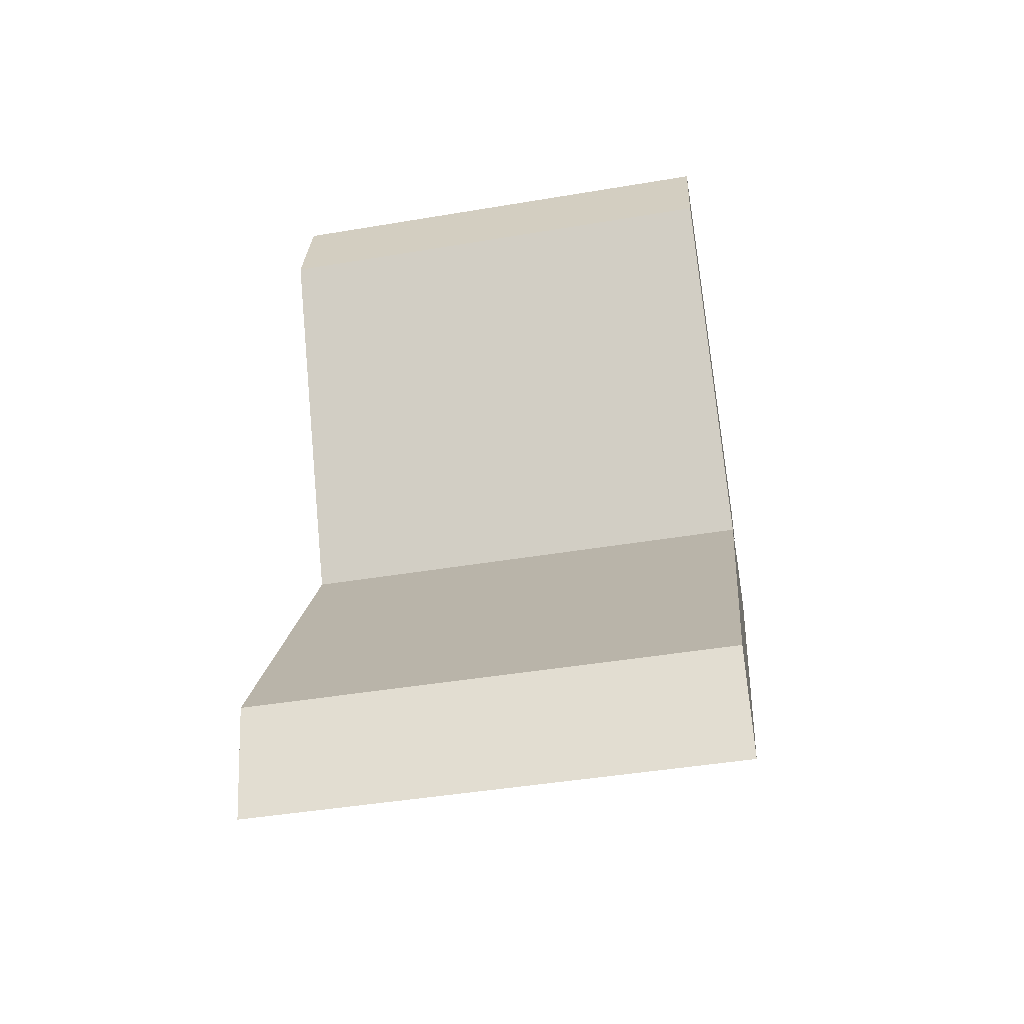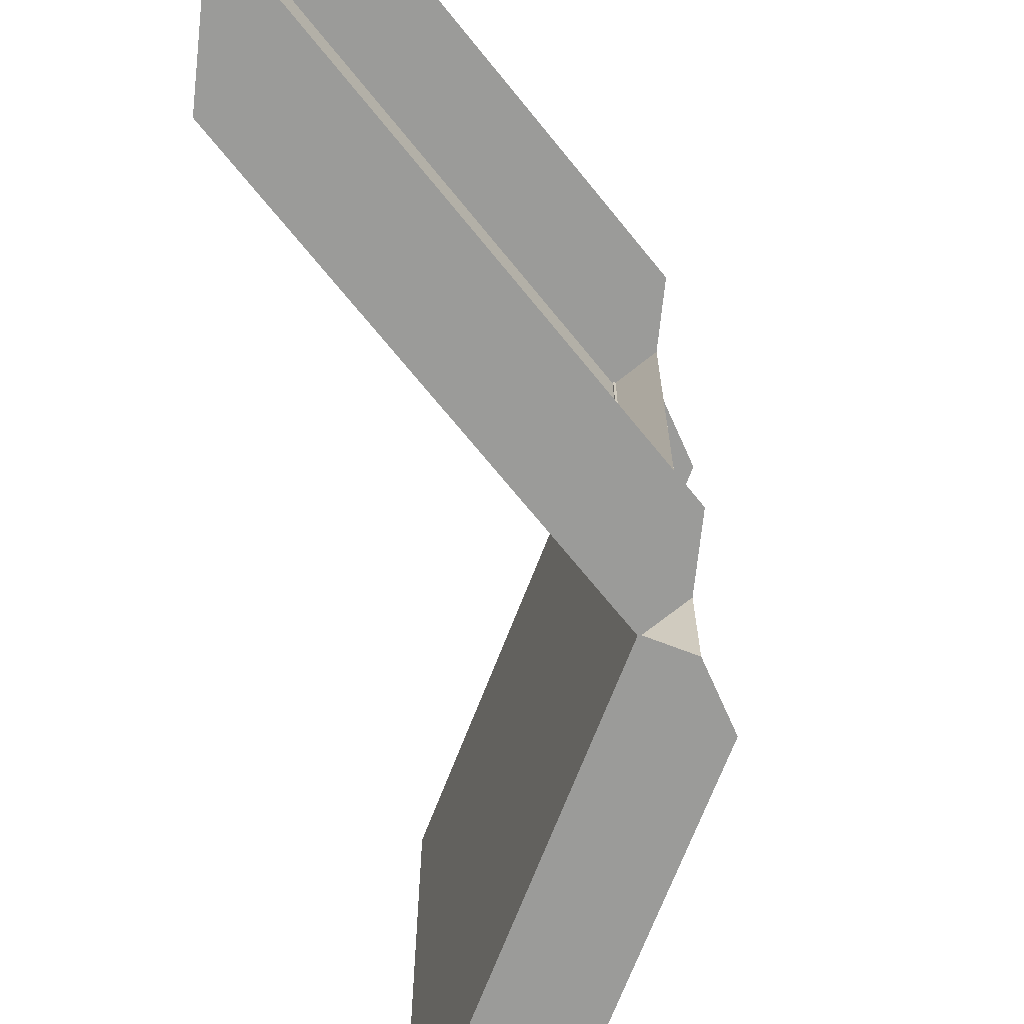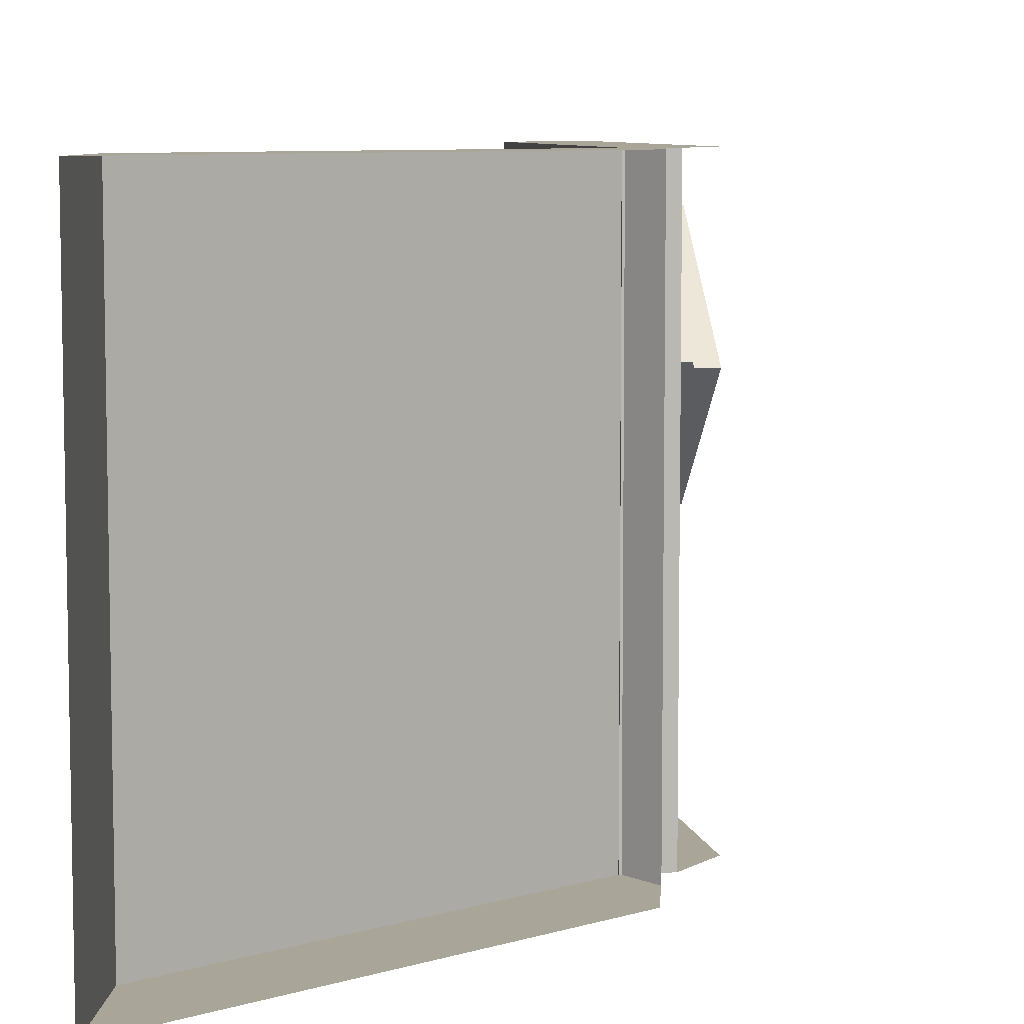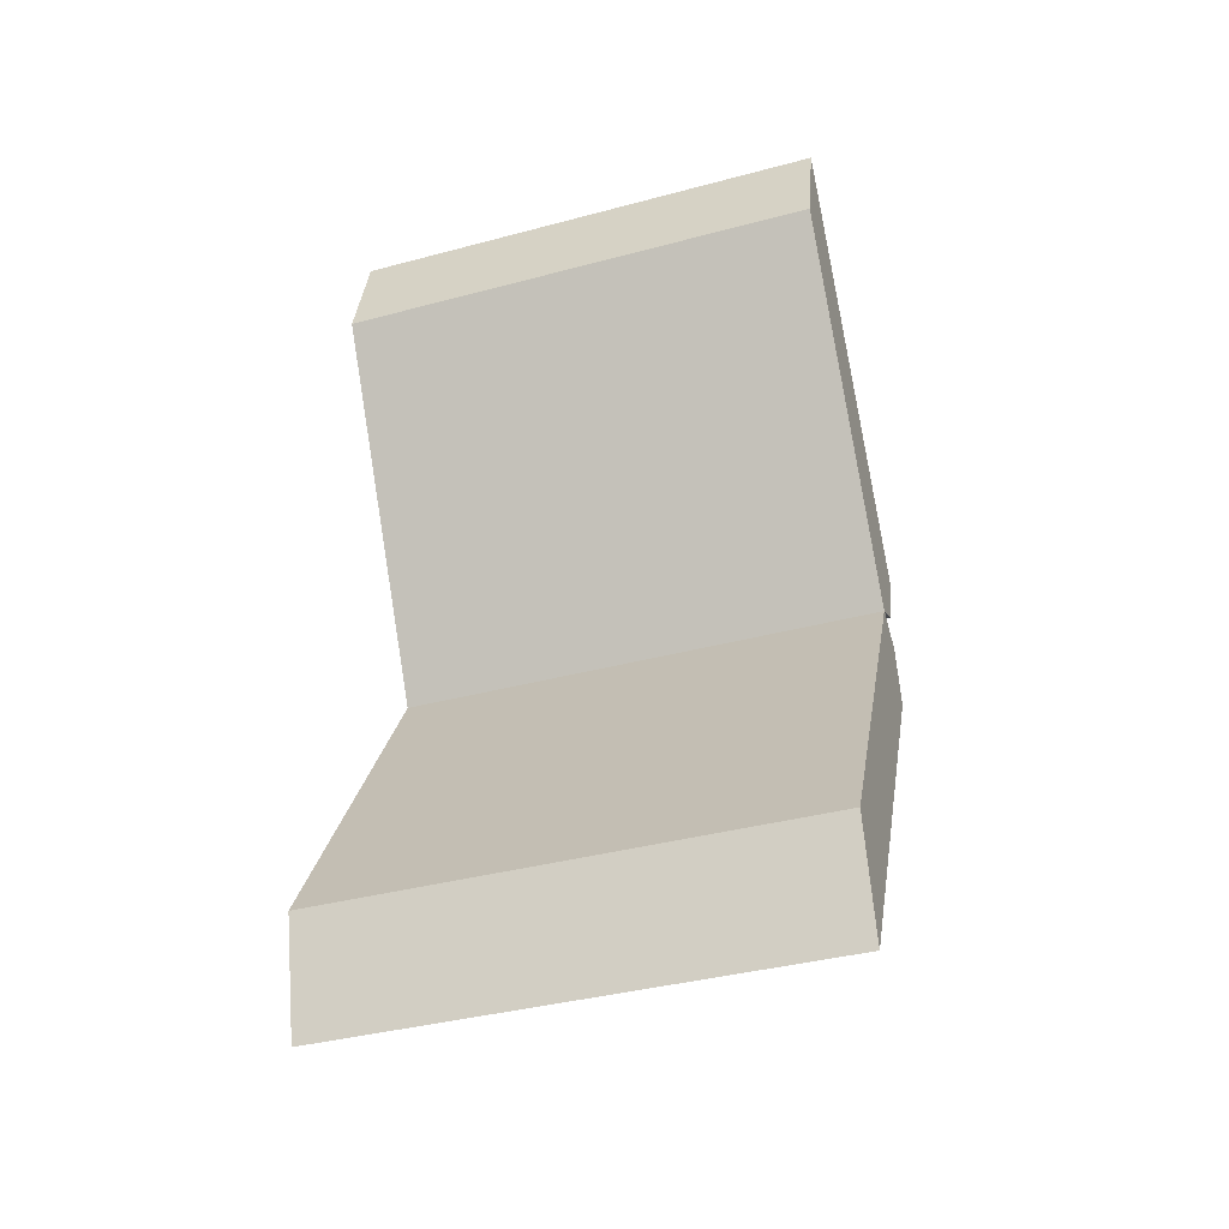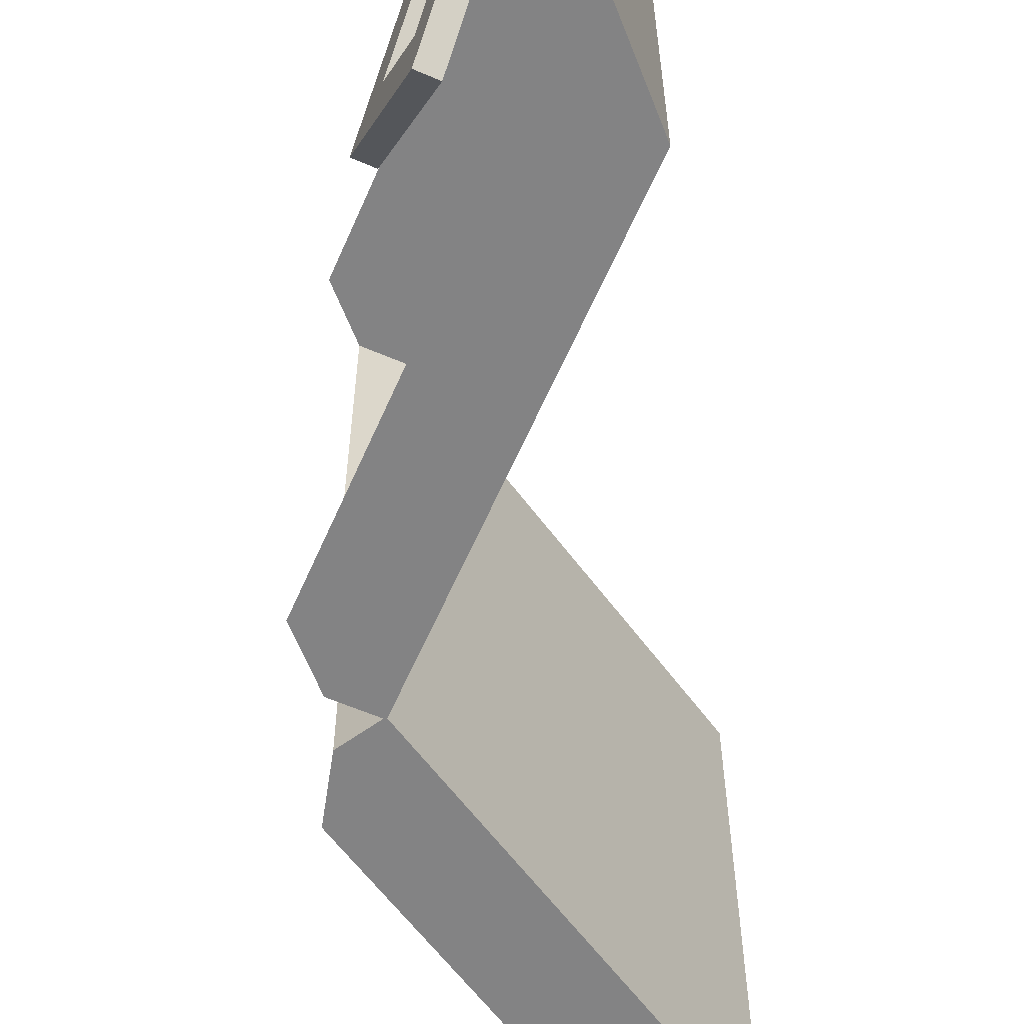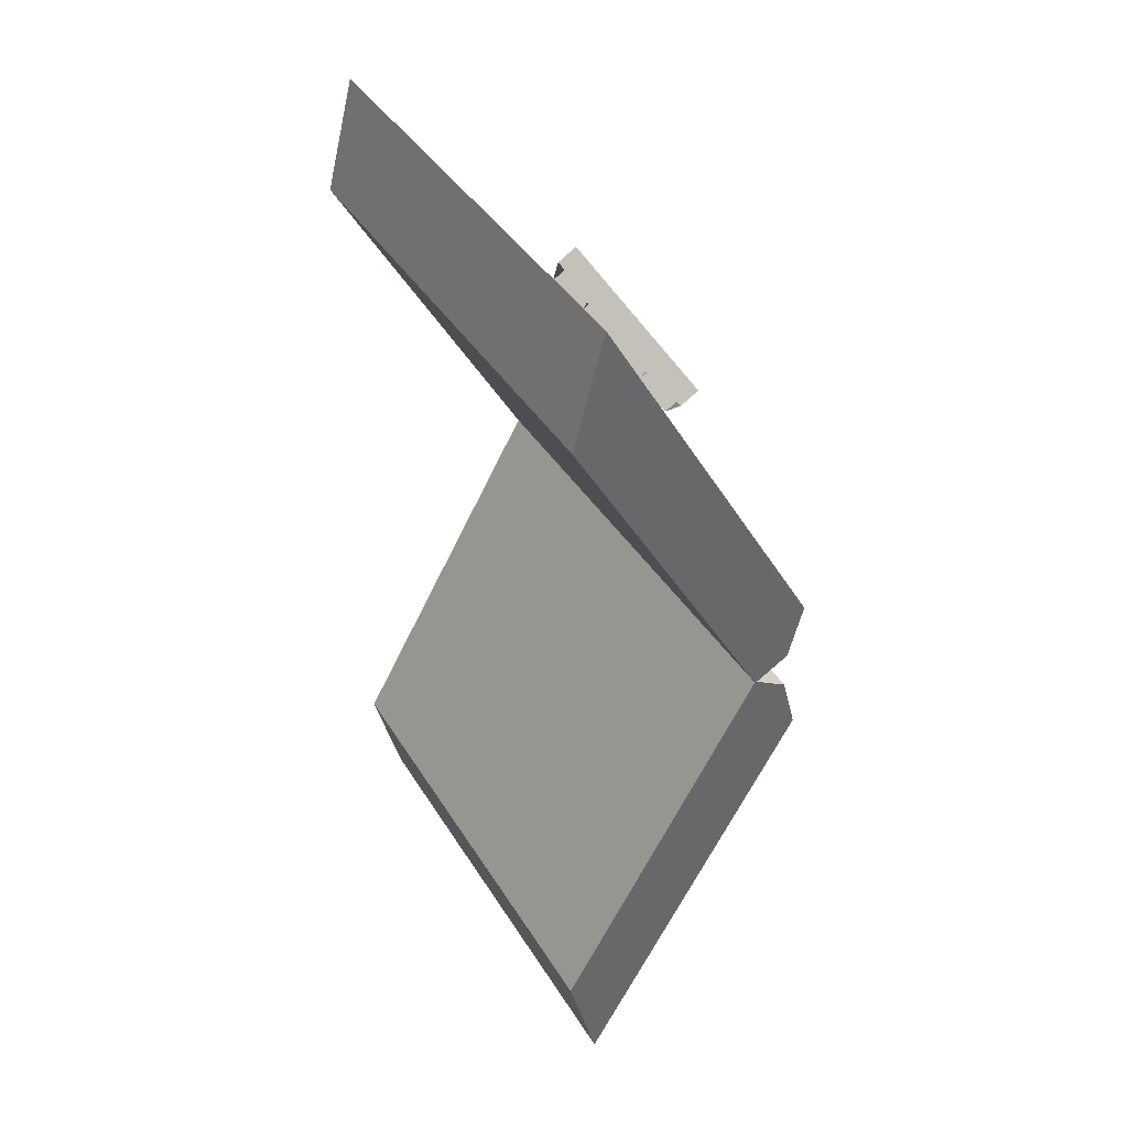
<metadata>
{"format":"obj","ext":"obj","renderer":"f3d","projection":"perspective","resolution":1024,"background":"white","views":[{"elev":-45.5,"azim":100.9,"up":"+Z"},{"elev":-69.6,"azim":-171.1,"up":"+Y"},{"elev":7.4,"azim":-161.1,"up":"+Y"},{"elev":-38.8,"azim":108.5,"up":"+Z"},{"elev":-61.2,"azim":6.4,"up":"+Y"},{"elev":40.4,"azim":151.1,"up":"+Z"}]}
</metadata>
<code>
o PAGES_BACK_OPEN_Cube.040
v 0.1554 0.125 0.3849
v 0.1554 0.875 0.3849
v 0.2324 0.125 0.5015
v 0.2324 0.875 0.5015
v 0.4991 0.125 -0.2105
v 0.4991 0.875 -0.2105
v 0.5449 0.125 -0.03975
v 0.5449 0.875 -0.03975
v 0.522 0.875 -0.1251
v 0.522 0.125 -0.1251
v 0.1783 0.875 0.4703
v 0.1783 0.125 0.4703
f 8 9 11 4
f 3 7 8 4
f 12 3 4 11
f 10 5 6 9
f 12 1 5 10
f 7 10 9 8
f 3 12 10 7
f 9 6 2 11
o PAGES_FRONT_OPEN_Cube.043
v 0.1554 0.125 0.6151
v 0.1554 0.875 0.6151
v 0.2324 0.125 0.4985
v 0.2324 0.875 0.4985
v 0.4991 0.125 1.211
v 0.4991 0.875 1.211
v 0.5449 0.125 1.04
v 0.5449 0.875 1.04
v 0.522 0.875 1.125
v 0.522 0.125 1.125
v 0.1783 0.875 0.5297
v 0.1783 0.125 0.5297
f 20 16 23 21
f 15 16 20 19
f 24 23 16 15
f 22 21 18 17
f 24 22 17 13
f 19 20 21 22
f 15 19 22 24
f 21 23 14 18
o COVERDECO_VAR1_OPEN_Cube.044
v 0.2683 0.625 0.9357
v 0.3125 0.7134 1.012
v 0.2954 0.625 0.9201
v 0.3396 0.7134 0.9966
v 0.3125 0.5366 1.012
v 0.3567 0.625 1.089
v 0.3396 0.5366 0.9966
v 0.3838 0.625 1.073
v 0.3346 0.7576 1.051
v 0.3617 0.7576 1.035
v 0.4059 0.6692 1.111
v 0.3788 0.6692 1.127
v 0.2733 0.5808 0.8818
v 0.2462 0.5808 0.8974
v 0.3175 0.4924 0.9584
v 0.2904 0.4924 0.974
v 0.4059 0.5808 1.111
v 0.3617 0.4924 1.035
v 0.3346 0.4924 1.051
v 0.3788 0.5808 1.127
v 0.428 0.625 1.15
v 0.4009 0.625 1.165
v 0.3125 0.4482 1.012
v 0.3396 0.4482 0.9966
v 0.2733 0.6692 0.8818
v 0.2462 0.6692 0.8974
v 0.2904 0.7576 0.974
v 0.3175 0.7576 0.9584
v 0.3125 0.8018 1.012
v 0.3396 0.8018 0.9966
v 0.2512 0.625 0.8435
v 0.2241 0.625 0.8592
f 37 38 56 55
f 29 25 38 40
f 35 34 33 36
f 38 25 50 56
f 26 30 36 33
f 37 39 40 38
f 36 30 44 46
f 42 41 44 43
f 44 41 45 46
f 42 43 47 48
f 40 39 48 47
f 30 29 43 44
f 29 40 47 43
f 35 36 46 45
f 50 51 52 49
f 52 51 53 54
f 50 49 55 56
f 26 33 53 51
f 25 26 51 50
f 33 34 54 53
f 26 28 32 30
f 30 32 31 29
f 29 31 27 25
f 25 27 28 26

</code>
